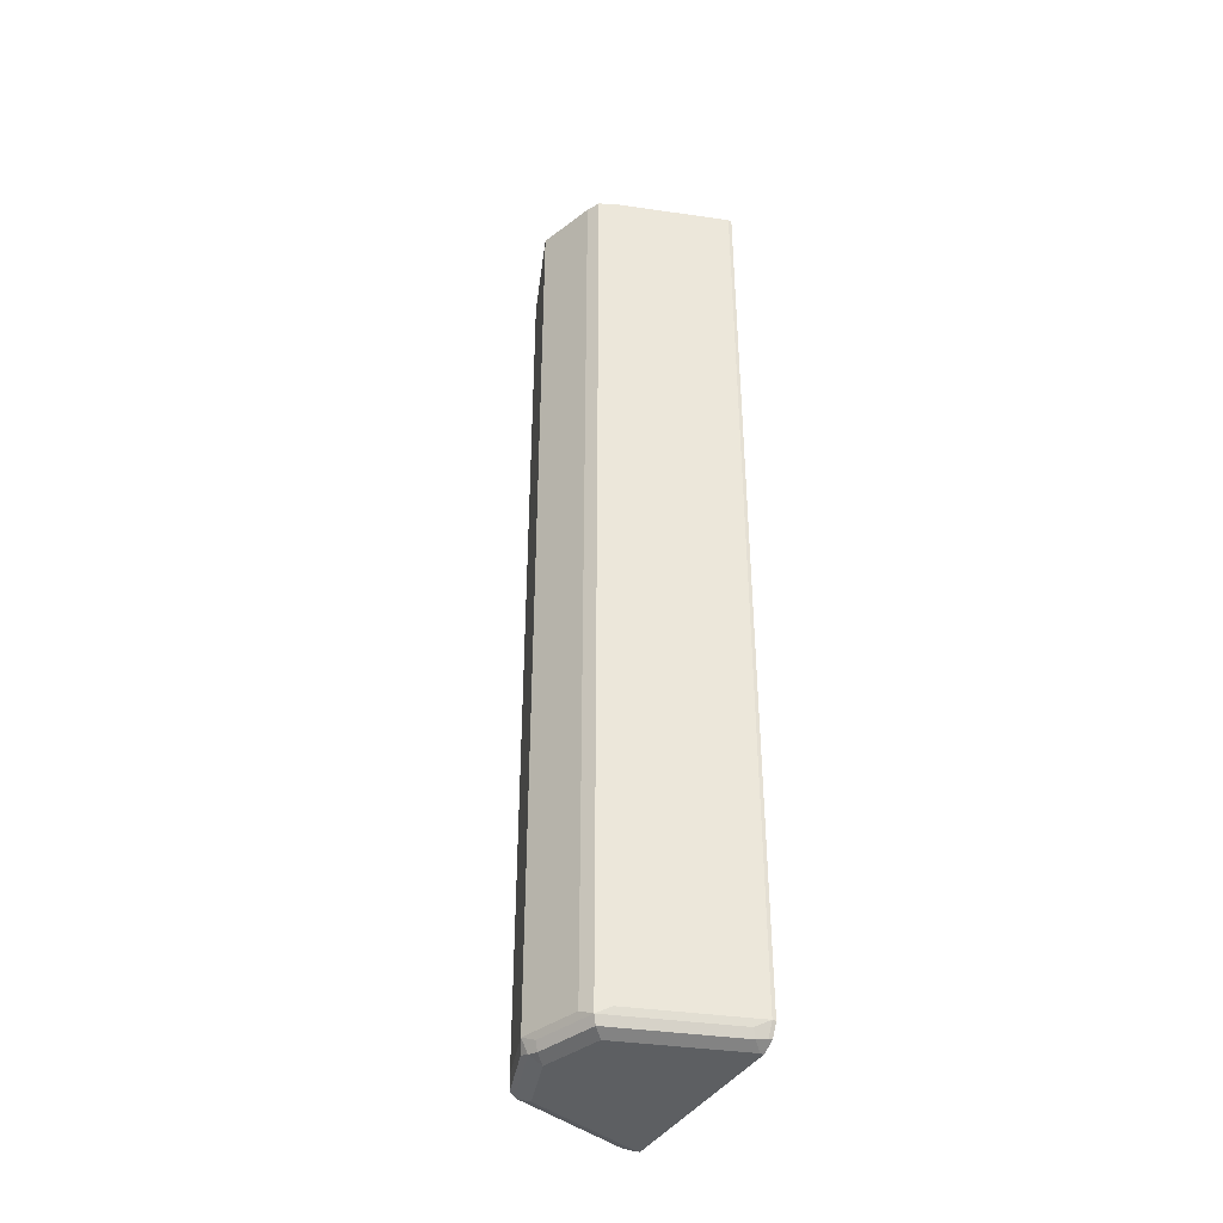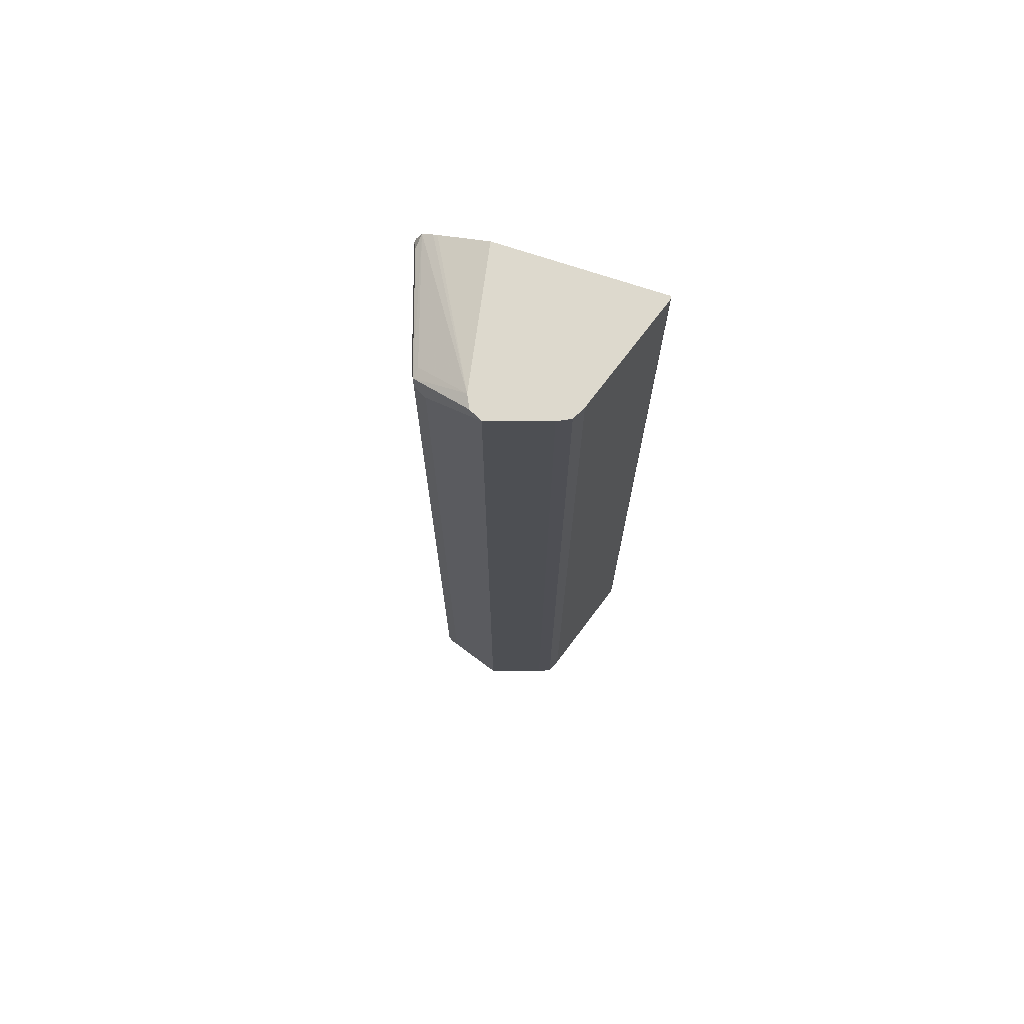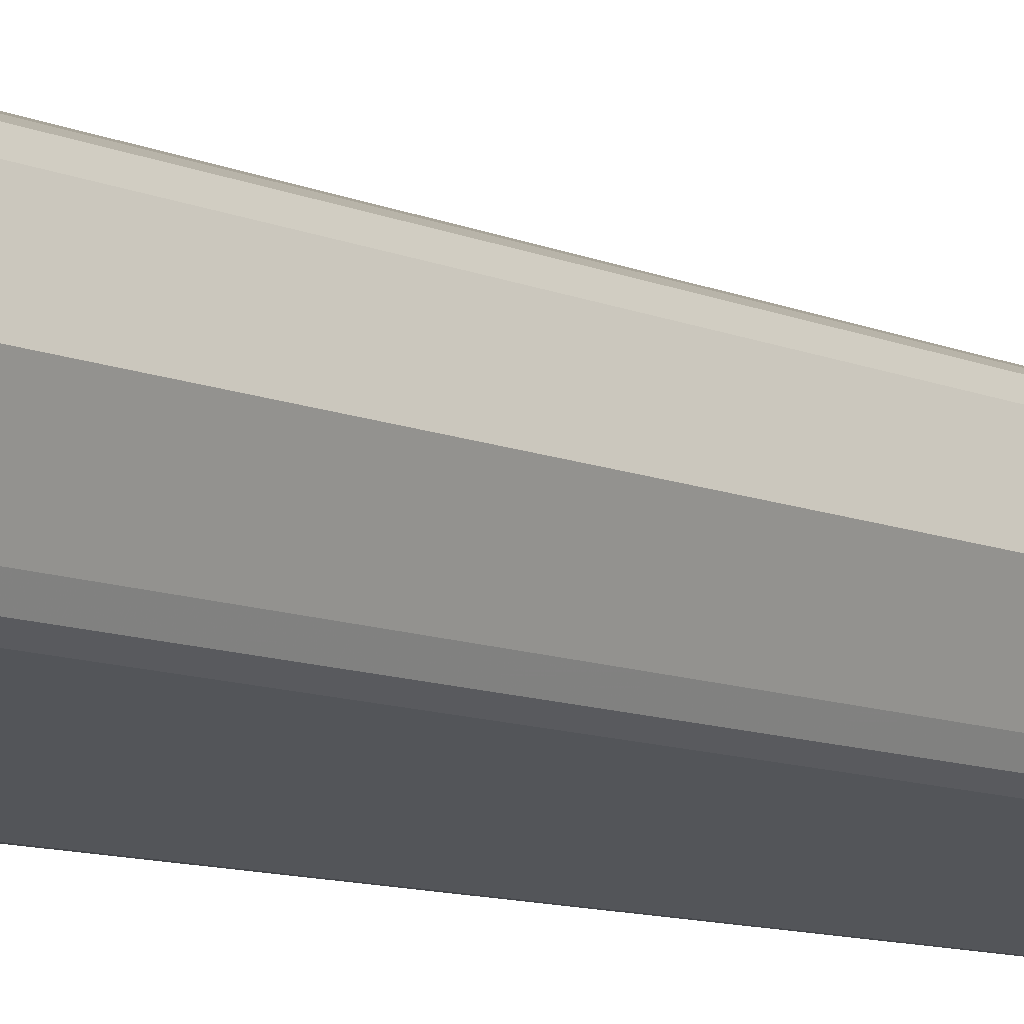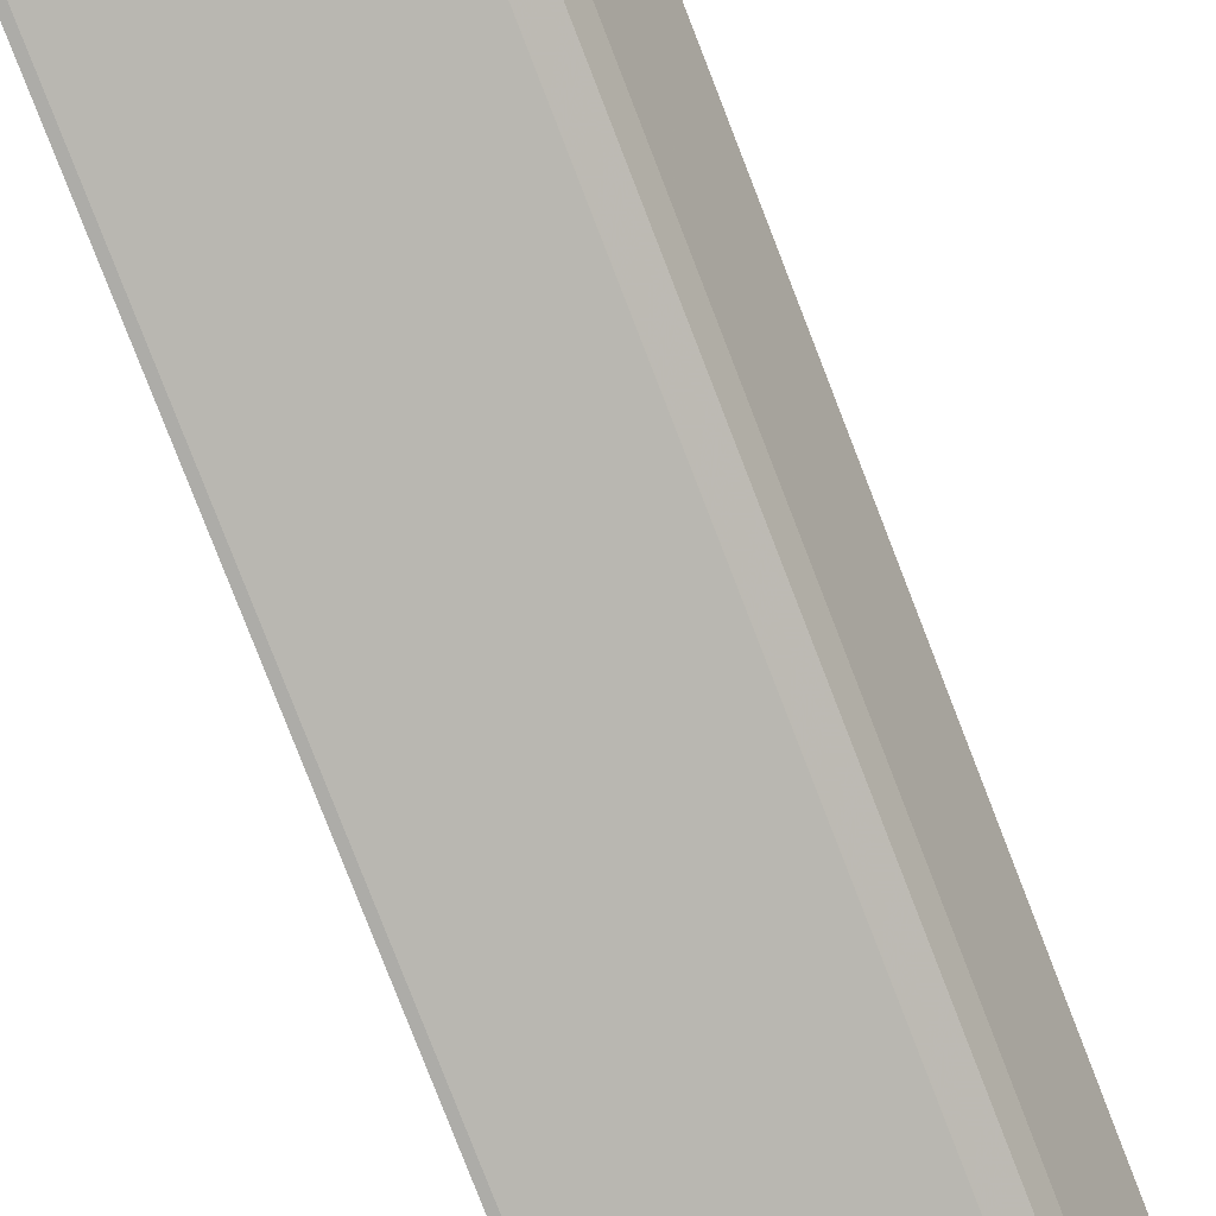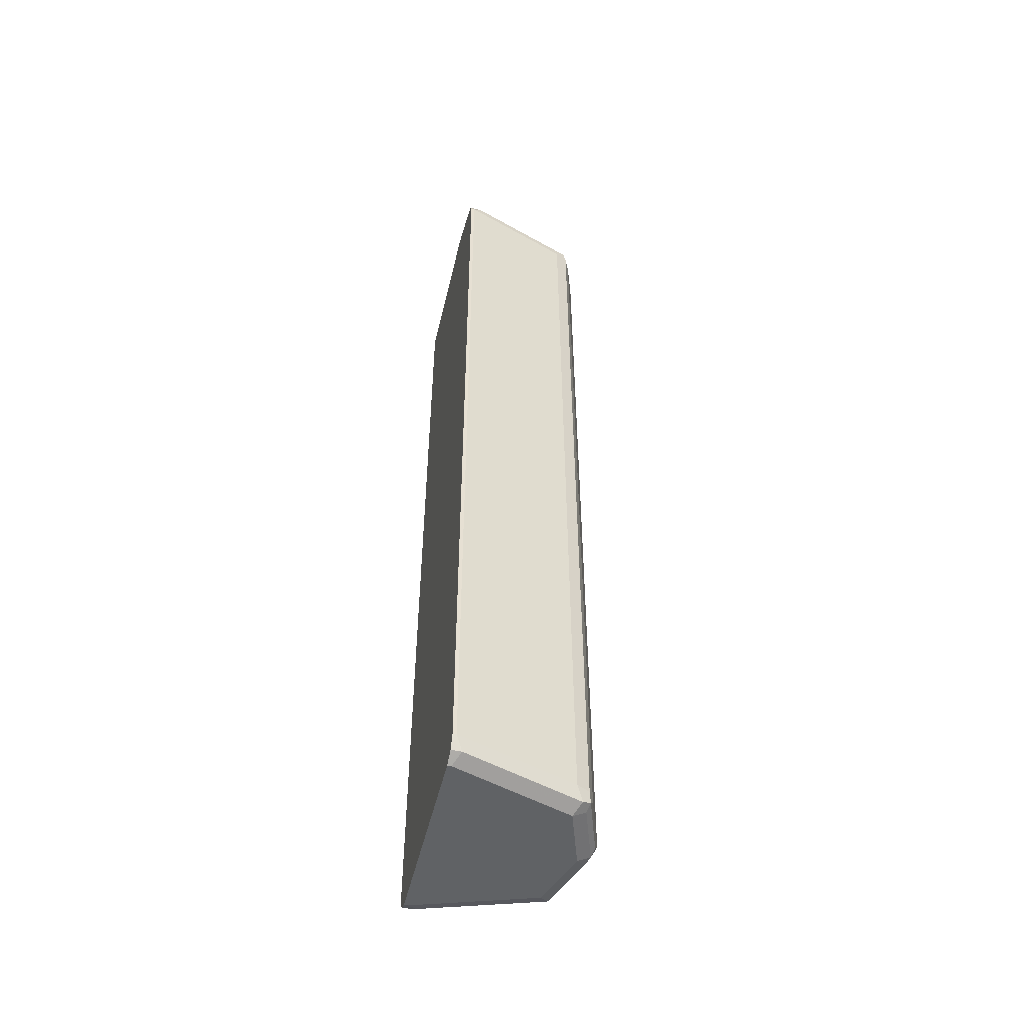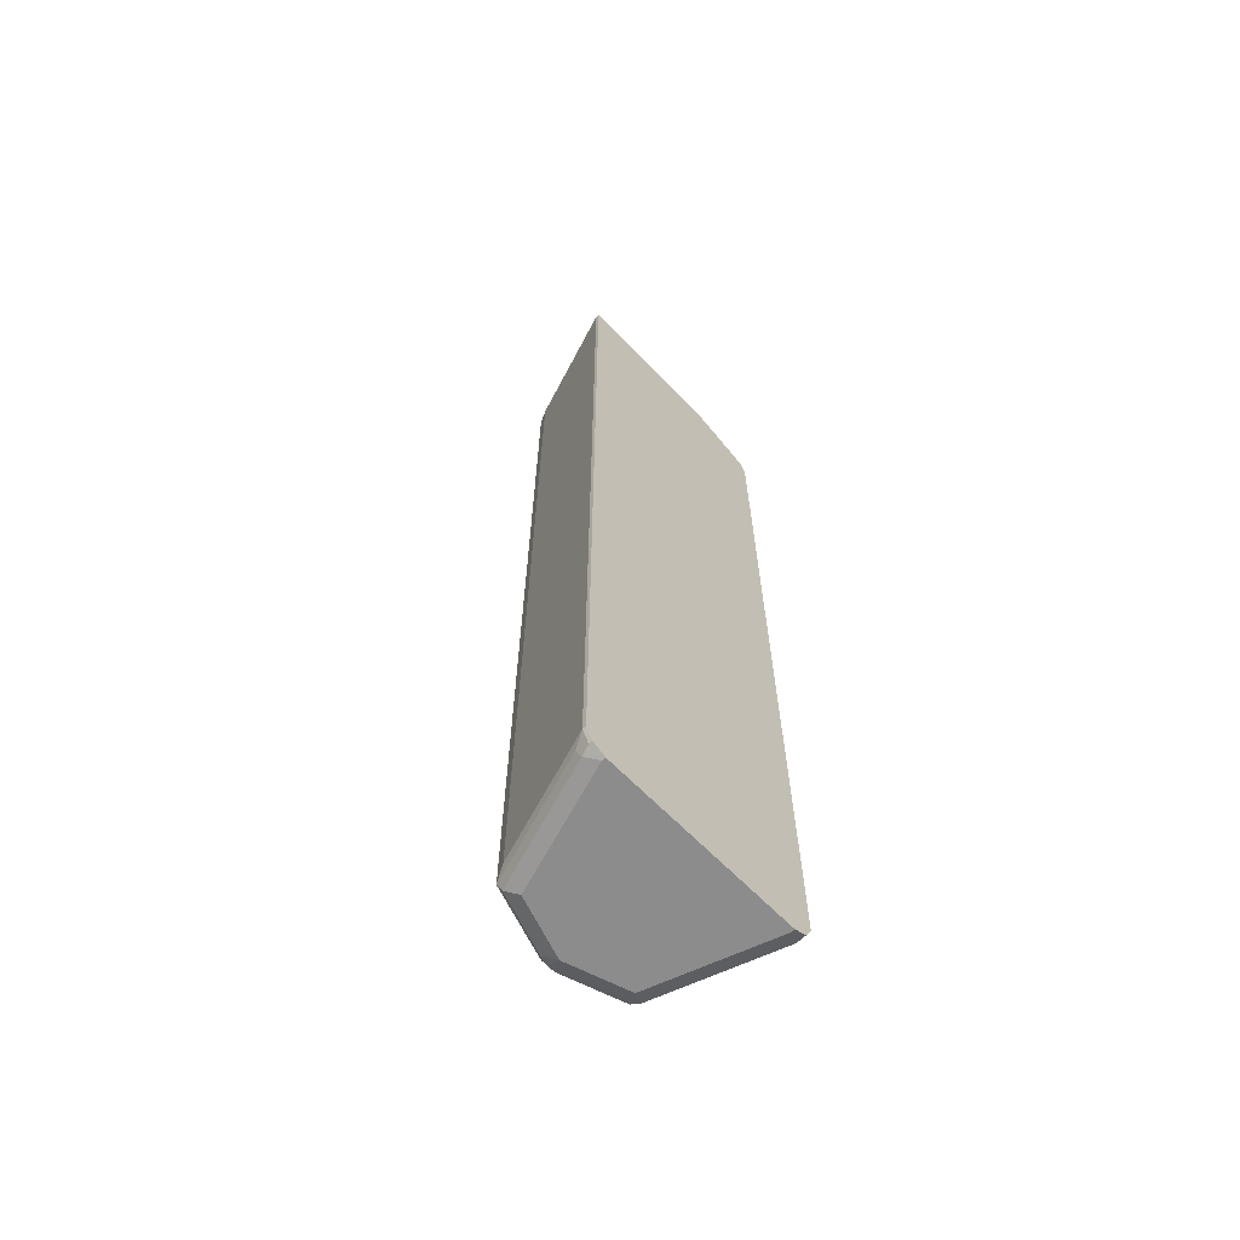
<metadata>
{"format":"obj","ext":"obj","renderer":"f3d","projection":"perspective","resolution":1024,"background":"white","views":[{"elev":-39.5,"azim":151.5,"up":"+Y"},{"elev":72.0,"azim":108.5,"up":"+Y"},{"elev":-8.9,"azim":38.9,"up":"+Z"},{"elev":-76.7,"azim":21.0,"up":"+Z"},{"elev":-50.5,"azim":-13.2,"up":"+Y"},{"elev":-64.3,"azim":-136.2,"up":"+Y"}]}
</metadata>
<code>
v 0.3196 -0.7257 0.1452
v 0.3196 -0.7287 0.1437
v 0.3226 -0.7257 0.1452
v 0.3196 0.01607 0.1452
v 0.3196 -0.7365 0.1398
v 0.3279 -0.7365 0.1398
v 0.4193 -0.7257 0.1129
v 0.3226 0.01607 0.1452
v 0.3196 0.02784 0.1396
v 0.3196 -0.7403 0.132
v 0.3226 -0.7418 0.129
v 0.3709 -0.7418 0.1129
v 0.4193 -0.7418 0.09677
v 0.4247 -0.7365 0.1075
v 0.4301 -0.7257 0.1075
v 0.4193 0.01607 0.1129
v 0.3306 0.02412 0.1411
v 0.3196 0.03225 0.1309
v 0.4274 0.02412 0.1089
v 0.4193 0.02683 0.1075
v 0.4354 0.04914 0.0645
v 0.3196 -0.7418 0.129
v 0.4354 -0.7418 0.04838
v 0.4301 -0.7365 0.09677
v 0.4314 -0.7337 0.1048
v 0.4354 -0.7257 0.09677
v 0.4301 0.01607 0.1075
v 0.3196 0.03373 0.1275
v 0.4465 0.04914 0.05858
v 0.4462 0.04914 0.05912
v 0.3196 0.04914 0.08661
v 0.3196 -0.7418 -0.03224
v 0.4193 -0.7418 -0
v 0.4435 -0.7378 0.04033
v 0.4462 -0.7365 0.04838
v 0.4475 -0.7337 0.05643
v 0.4516 -0.7257 0.04838
v 0.4354 0.01607 0.09677
v 0.4516 0.04914 0.04838
v 0.3196 0.04914 -0.04838
v 0.3196 -0.7375 -0.04101
v 0.3226 -0.7418 -0.03224
v 0.3709 -0.7418 -0.01612
v 0.379 -0.7378 -0.02419
v 0.4274 -0.7378 -0.008051
v 0.4462 -0.7311 0.03764
v 0.4301 -0.7311 -0.01074
v 0.4354 -0.7257 -0
v 0.4354 0.04914 0
v 0.3196 -0.7257 -0.04838
v 0.3226 0.04914 -0.04838
v 0.3196 -0.7365 -0.043
v 0.3226 -0.7365 -0.043
v 0.3306 -0.7378 -0.04031
v 0.3333 -0.7311 -0.043
v 0.4193 -0.7257 -0.01612
v 0.4202 0.04914 -0.0157
v 0.4301 0.04914 -0.01074
v 0.3226 -0.7257 -0.04838
v 0.3196 -0.7277 -0.04738
v 0.4193 0.04914 -0.01612
f 1 2 3
f 34 47 46
f 34 45 47
f 33 44 45
f 33 43 44
f 32 41 42
f 27 39 29
f 27 38 39
f 26 39 38
f 26 37 39
f 25 37 26
f 25 36 37
f 24 36 25
f 34 46 35
f 24 35 36
f 23 45 34
f 23 33 45
f 21 31 28
f 21 40 31
f 21 51 40
f 21 61 51
f 21 57 61
f 21 58 57
f 21 49 58
f 21 39 49
f 21 29 39
f 21 30 29
f 23 34 35
f 19 21 20
f 35 46 37
f 37 46 47
f 56 61 57
f 53 55 54
f 53 59 55
f 53 60 59
f 52 60 53
f 51 56 59
f 51 61 56
f 50 59 60
f 47 49 48
f 47 58 49
f 47 57 58
f 47 56 57
f 35 37 36
f 47 59 56
f 44 47 45
f 44 55 47
f 44 54 55
f 42 44 43
f 42 54 44
f 41 54 42
f 41 53 54
f 41 52 53
f 40 59 50
f 40 51 59
f 37 48 49
f 37 47 48
f 47 55 59
f 19 30 21
f 37 49 39
f 19 27 29
f 6 11 12
f 6 10 11
f 5 10 6
f 4 8 9
f 3 16 8
f 3 7 16
f 3 14 7
f 3 6 14
f 2 6 3
f 2 5 6
f 1 5 2
f 1 10 5
f 6 12 13
f 1 22 10
f 1 52 41
f 1 60 52
f 1 50 60
f 1 40 50
f 1 31 40
f 1 28 31
f 1 18 28
f 1 9 18
f 1 4 9
f 1 8 4
f 1 3 8
f 19 29 30
f 1 41 32
f 6 13 14
f 1 32 22
f 7 15 27
f 18 21 28
f 7 14 15
f 15 38 27
f 15 26 38
f 15 25 26
f 14 25 15
f 14 24 25
f 13 24 14
f 13 23 35
f 11 13 12
f 11 23 13
f 11 33 23
f 11 43 33
f 13 35 24
f 8 17 9
f 11 32 42
f 11 22 32
f 10 22 11
f 9 21 18
f 9 20 21
f 9 19 20
f 9 17 19
f 7 27 19
f 8 19 17
f 8 16 19
f 7 19 16
f 11 42 43

</code>
